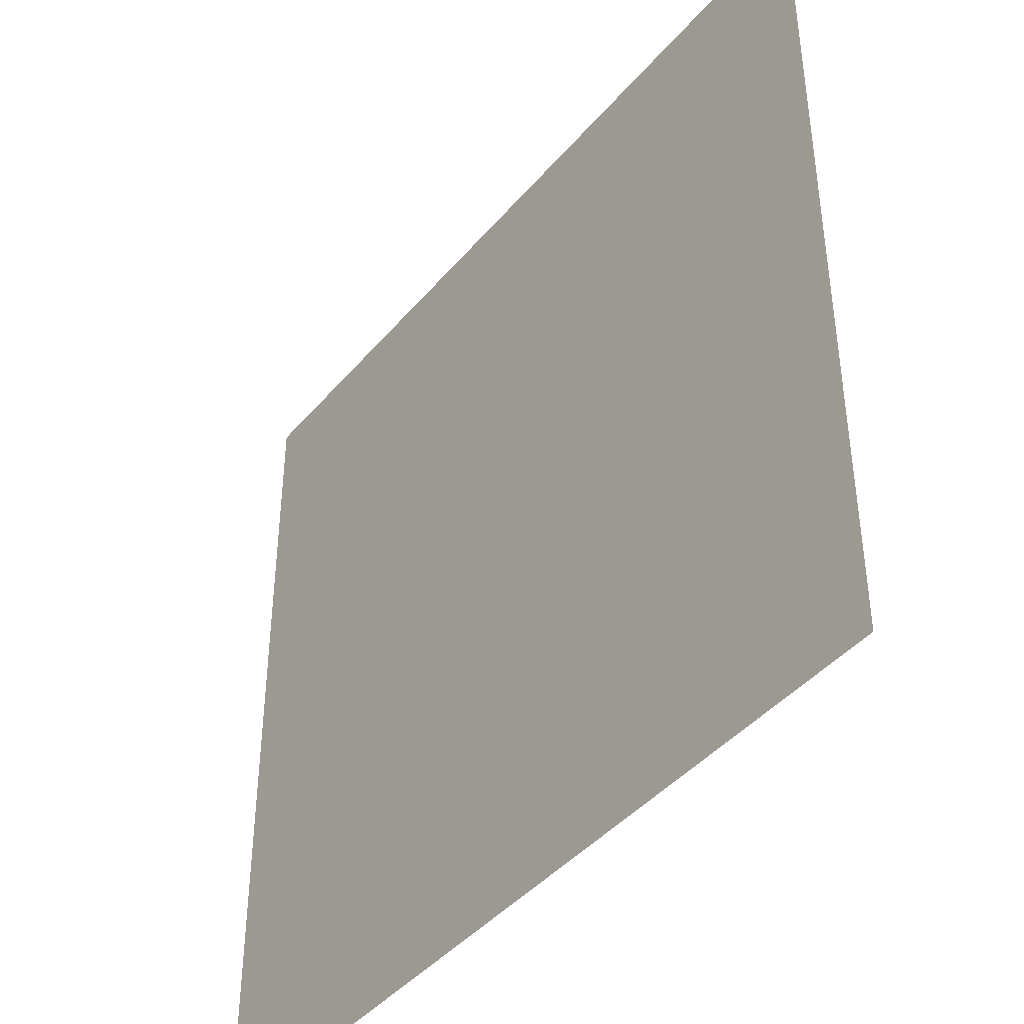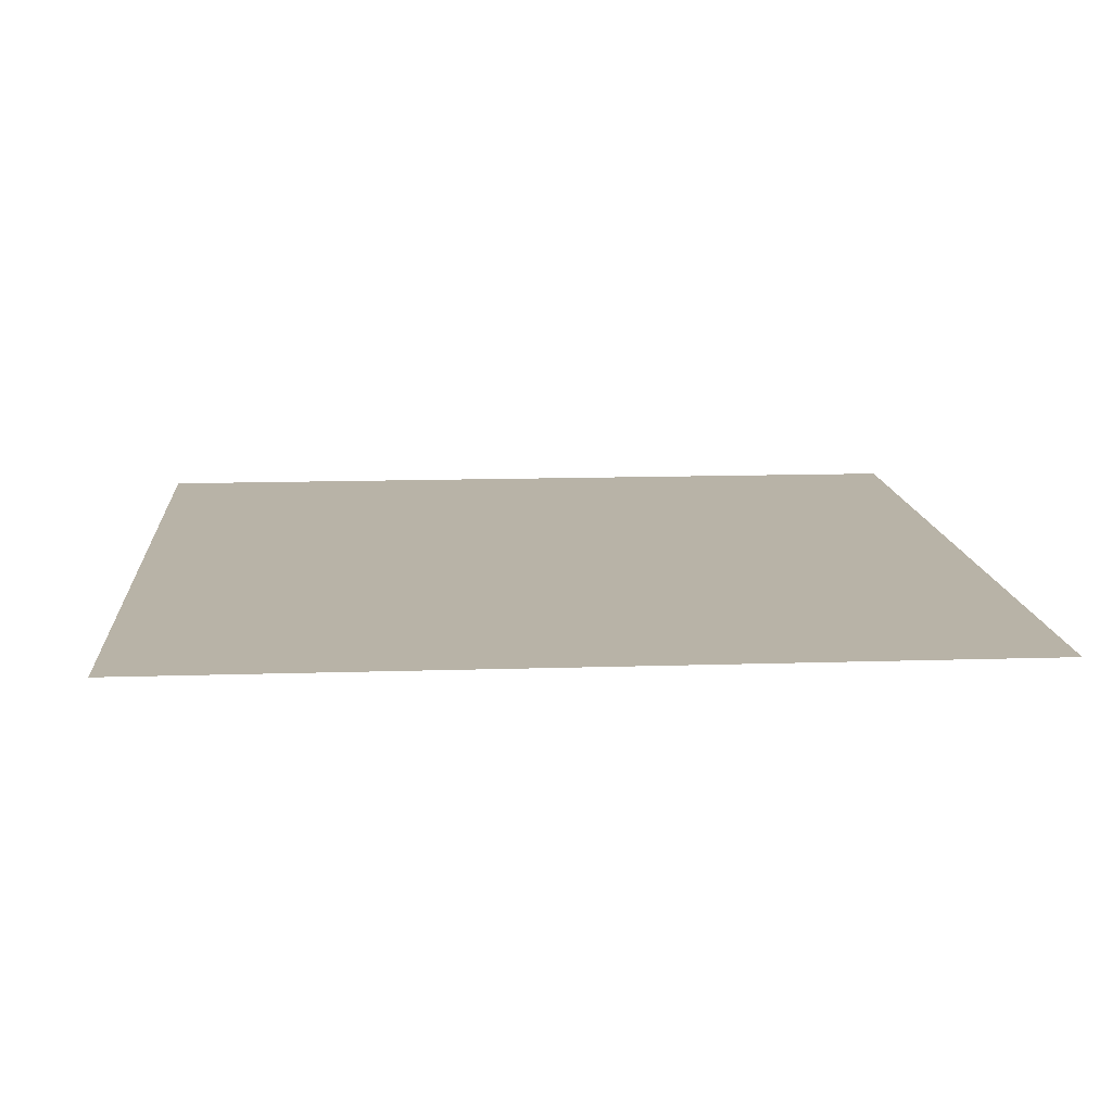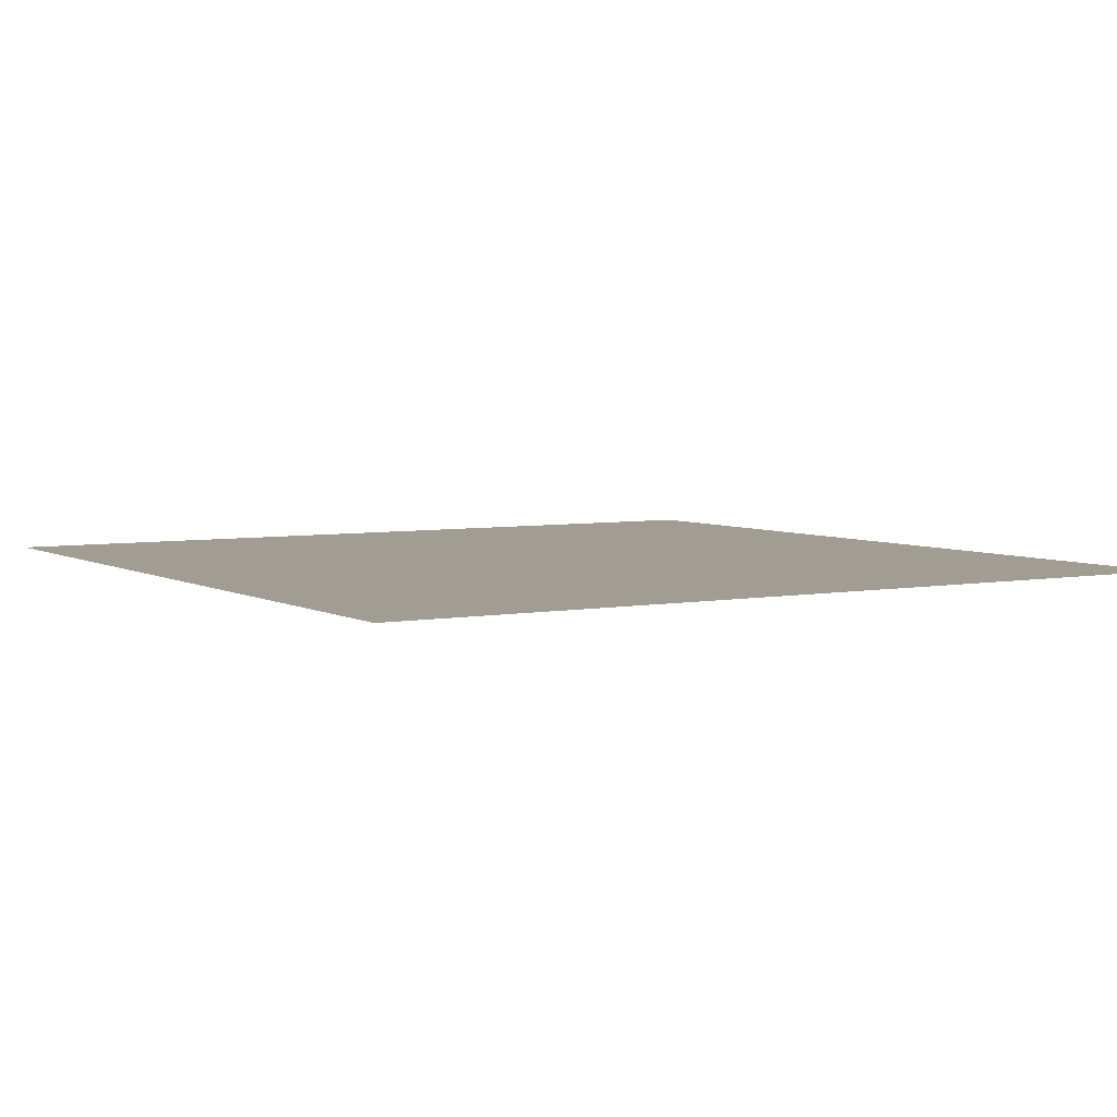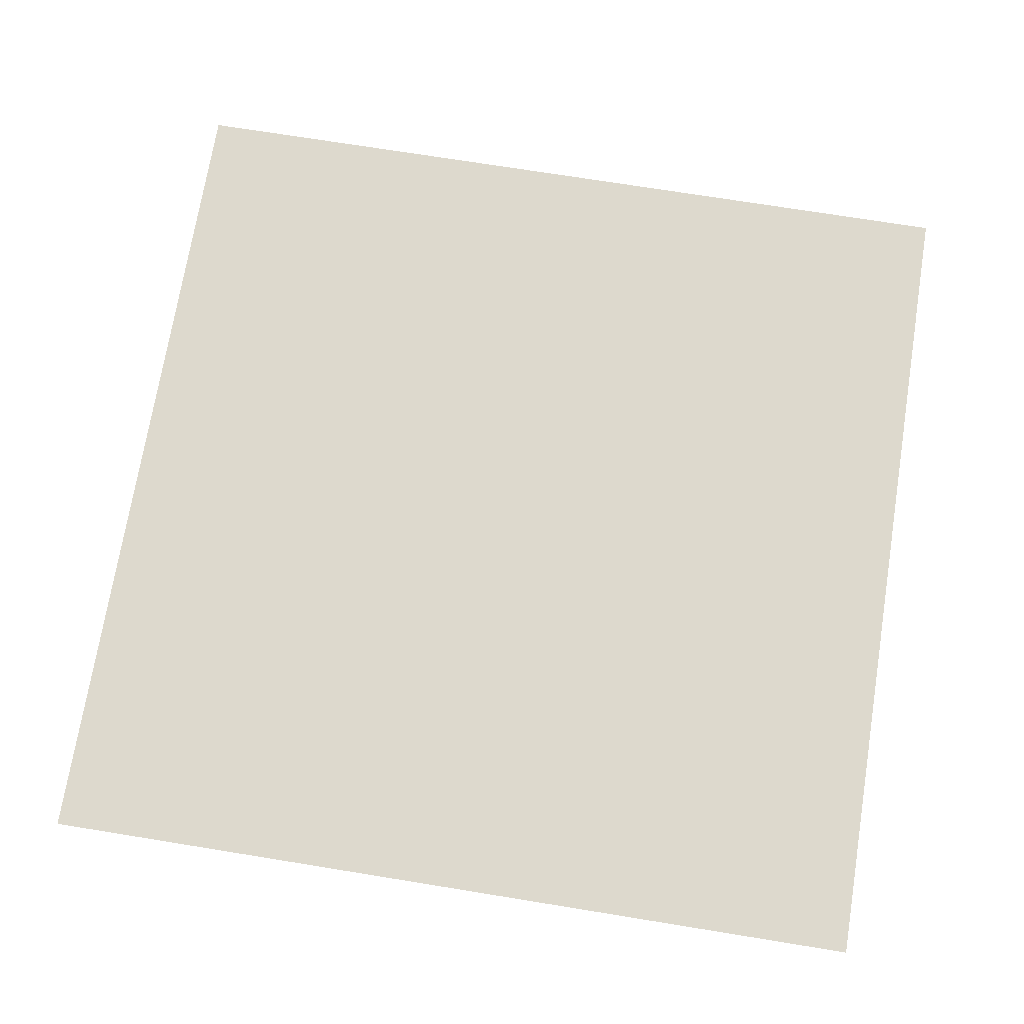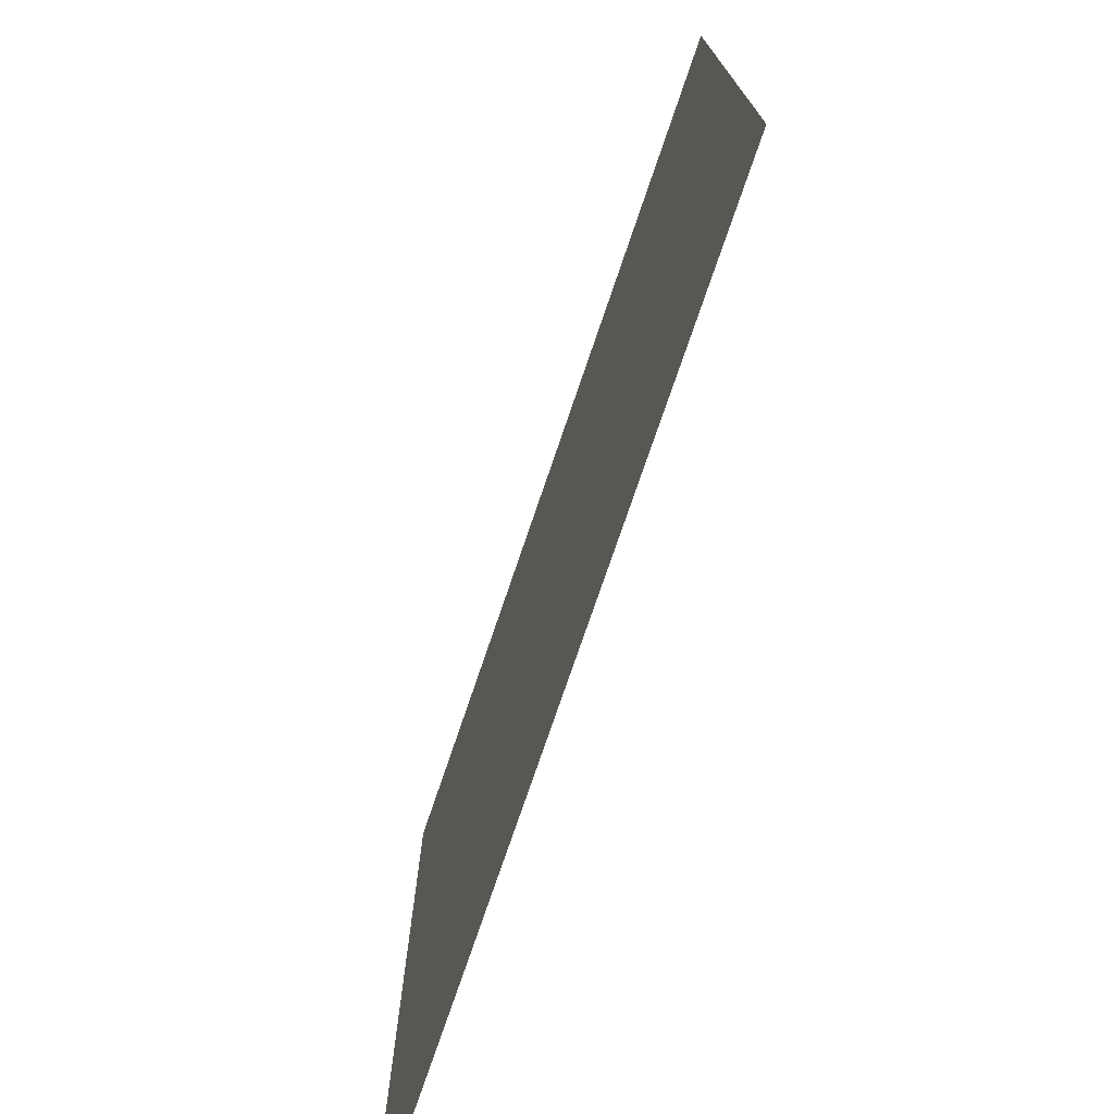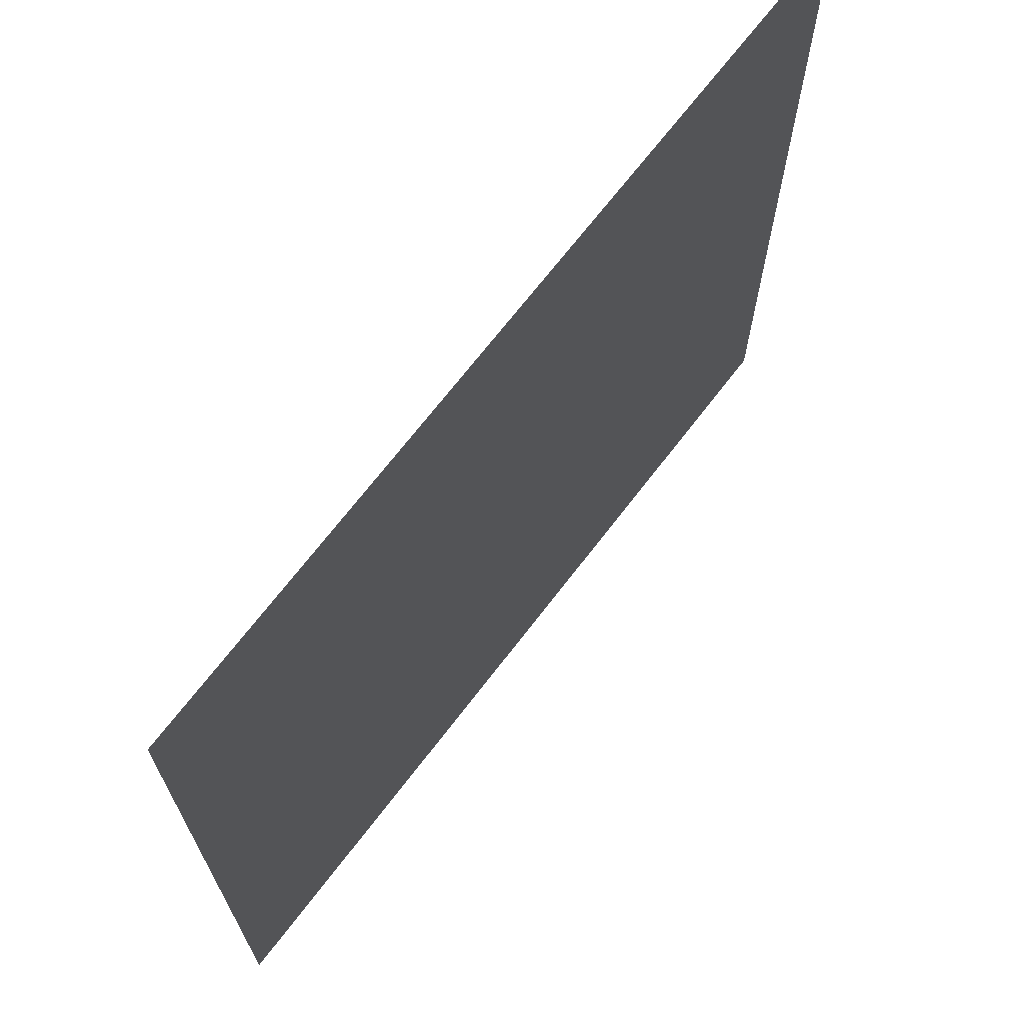
<metadata>
{"format":"obj","ext":"obj","renderer":"f3d","projection":"perspective","resolution":1024,"background":"white","views":[{"elev":-42.4,"azim":-126.6,"up":"+Y"},{"elev":12.9,"azim":85.7,"up":"+Z"},{"elev":4.9,"azim":-31.3,"up":"+Z"},{"elev":72.0,"azim":-80.8,"up":"+Z"},{"elev":-75.5,"azim":-108.8,"up":"+Y"},{"elev":69.7,"azim":-52.5,"up":"+Y"}]}
</metadata>
<code>
o Plane
v -2.157 -1.748 -1.498
v 3.153 -1.748 -1.498
v -2.157 3.562 -1.498
v 3.153 3.562 -1.498
f 2 3 1
f 2 4 3

</code>
